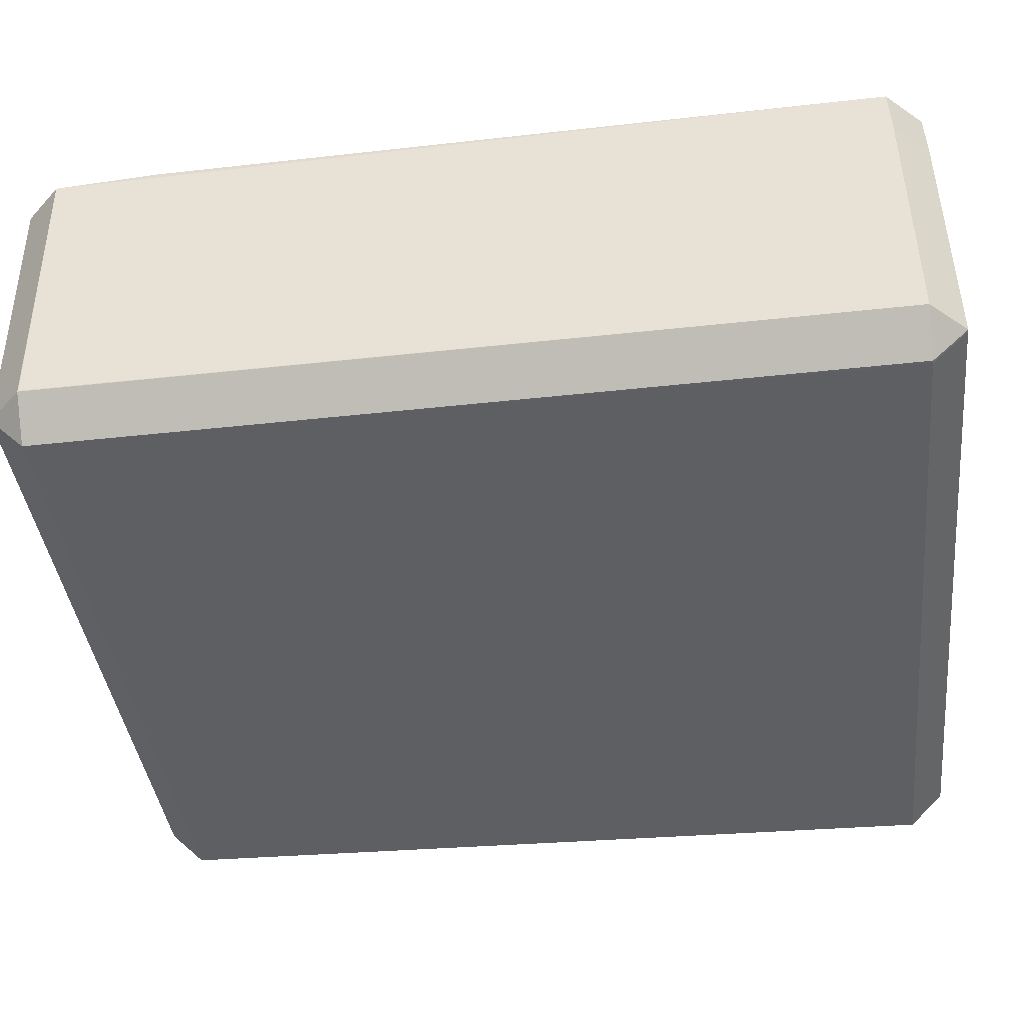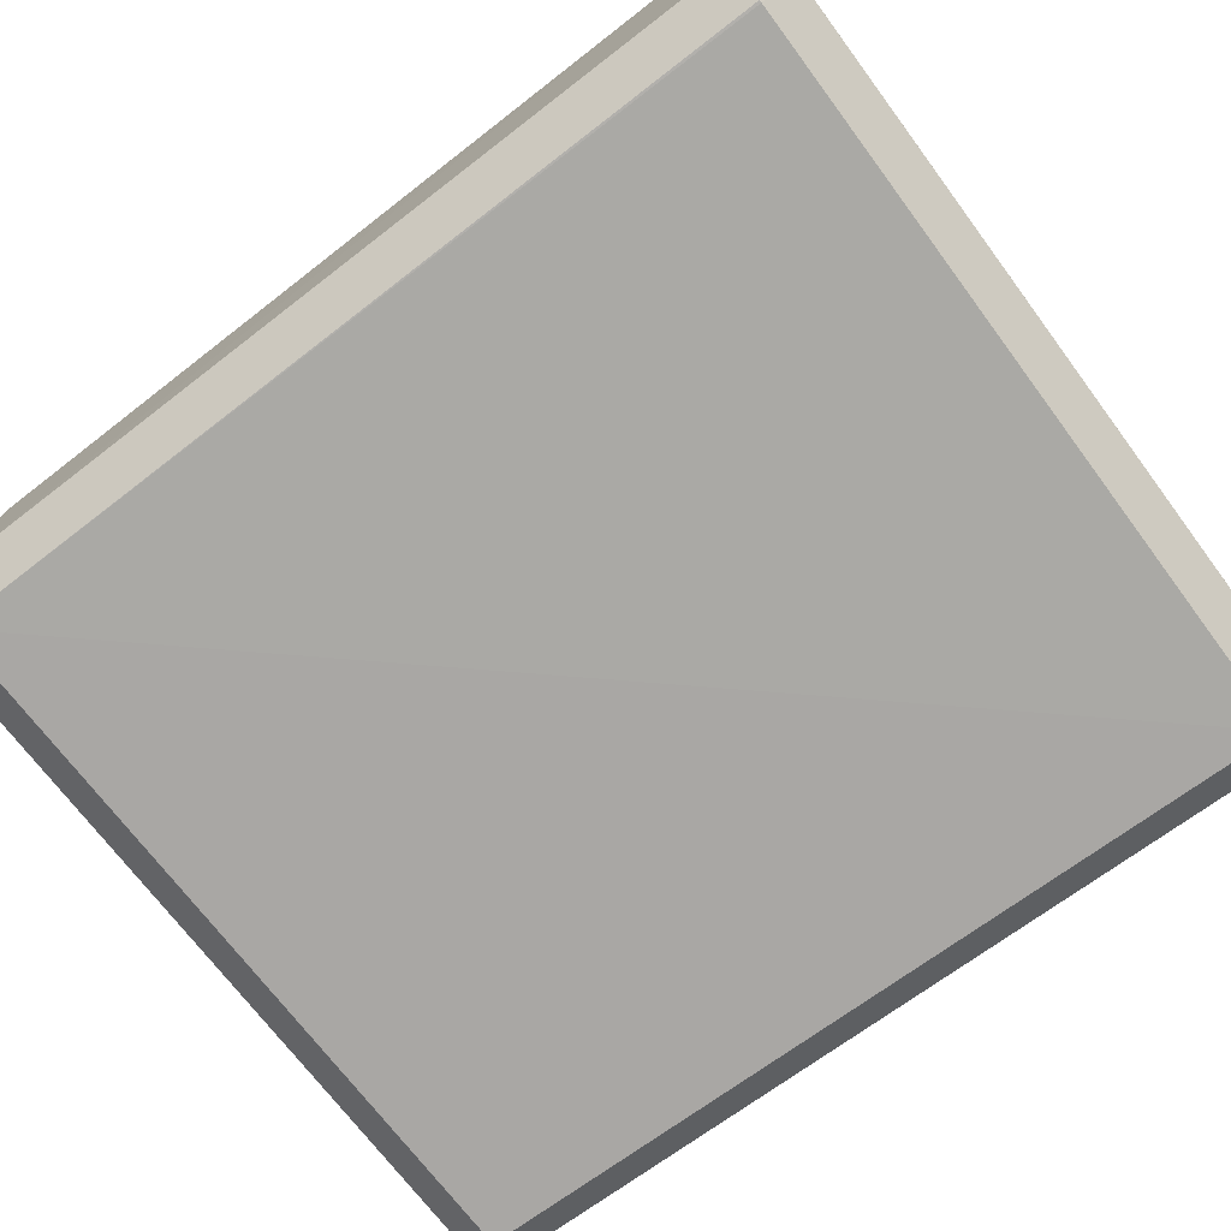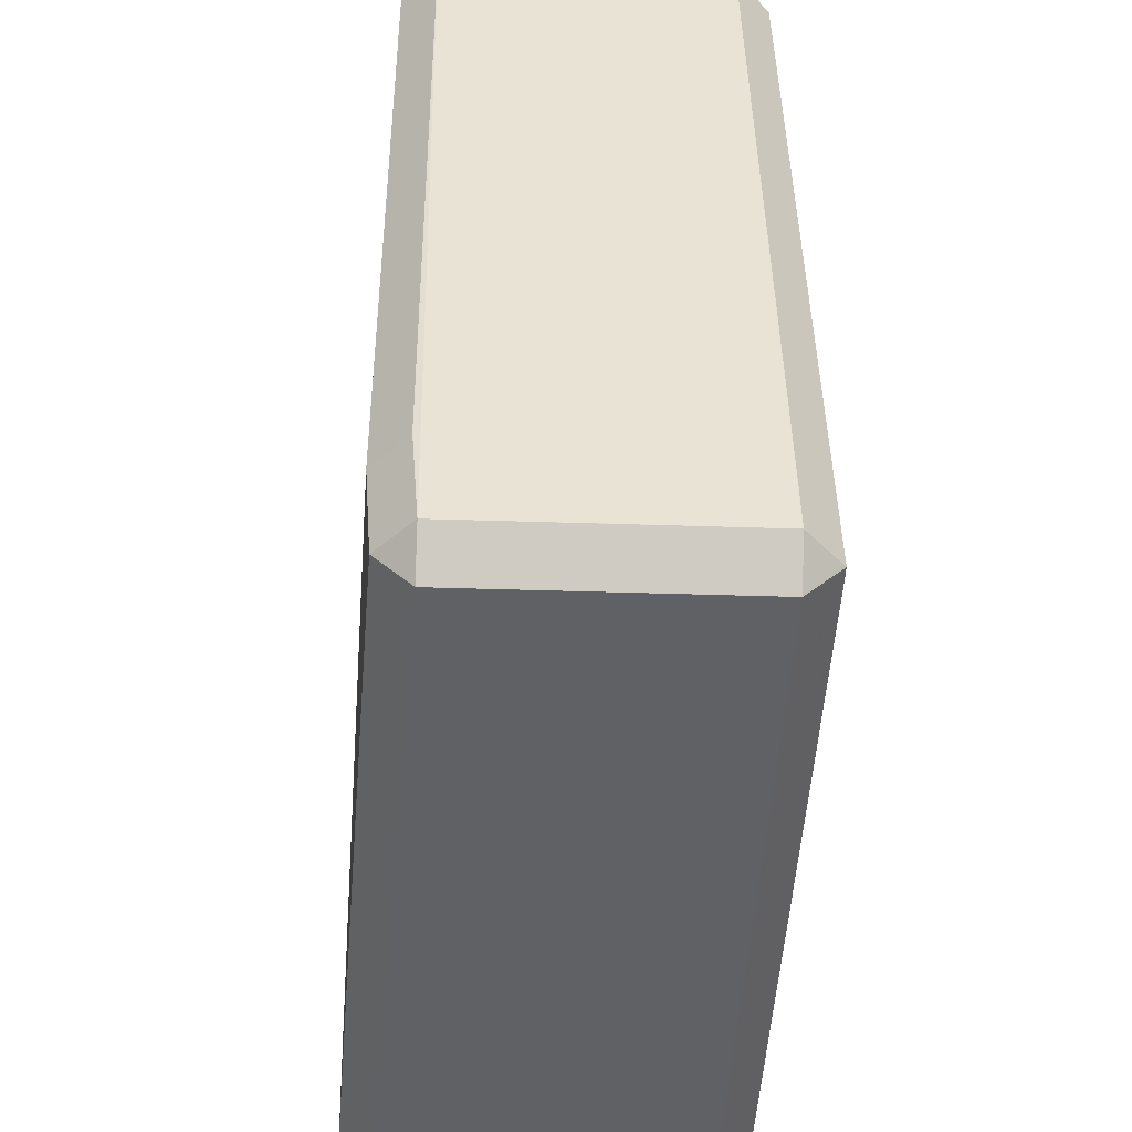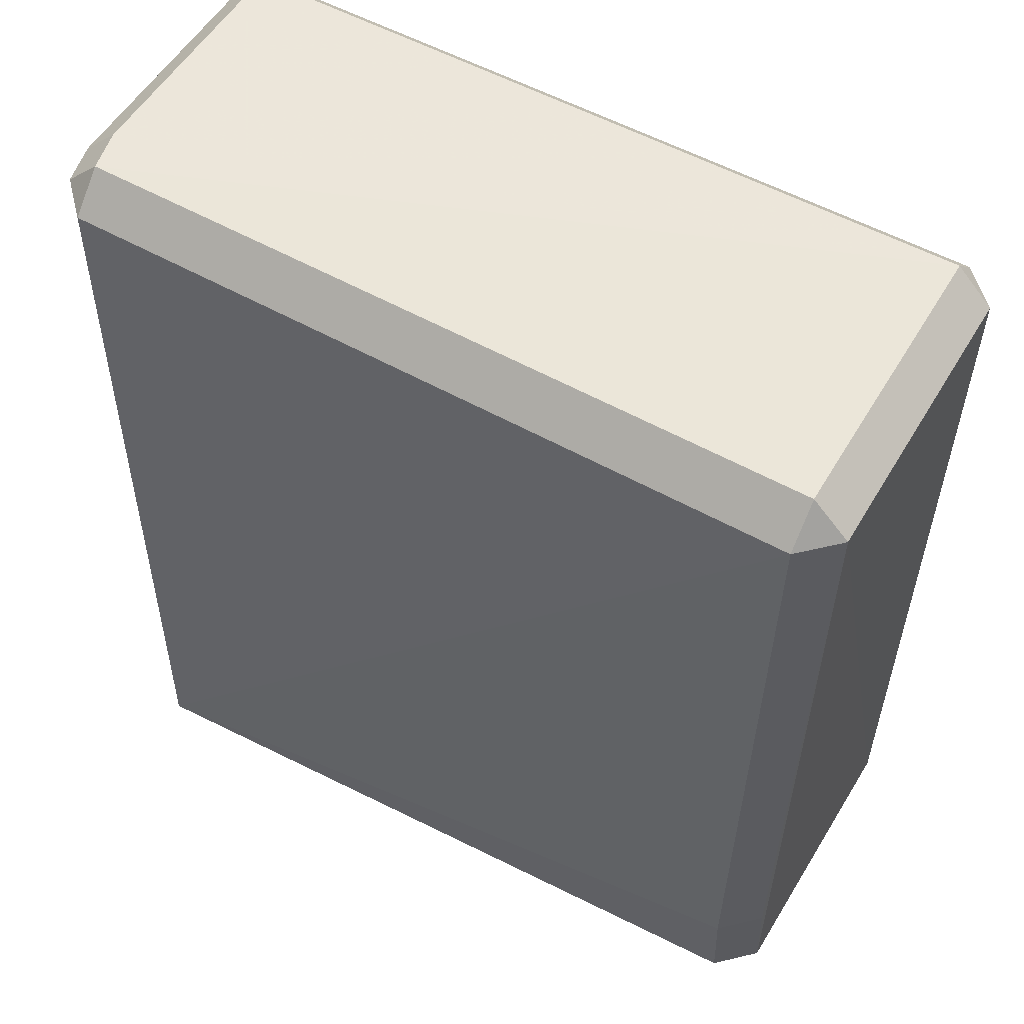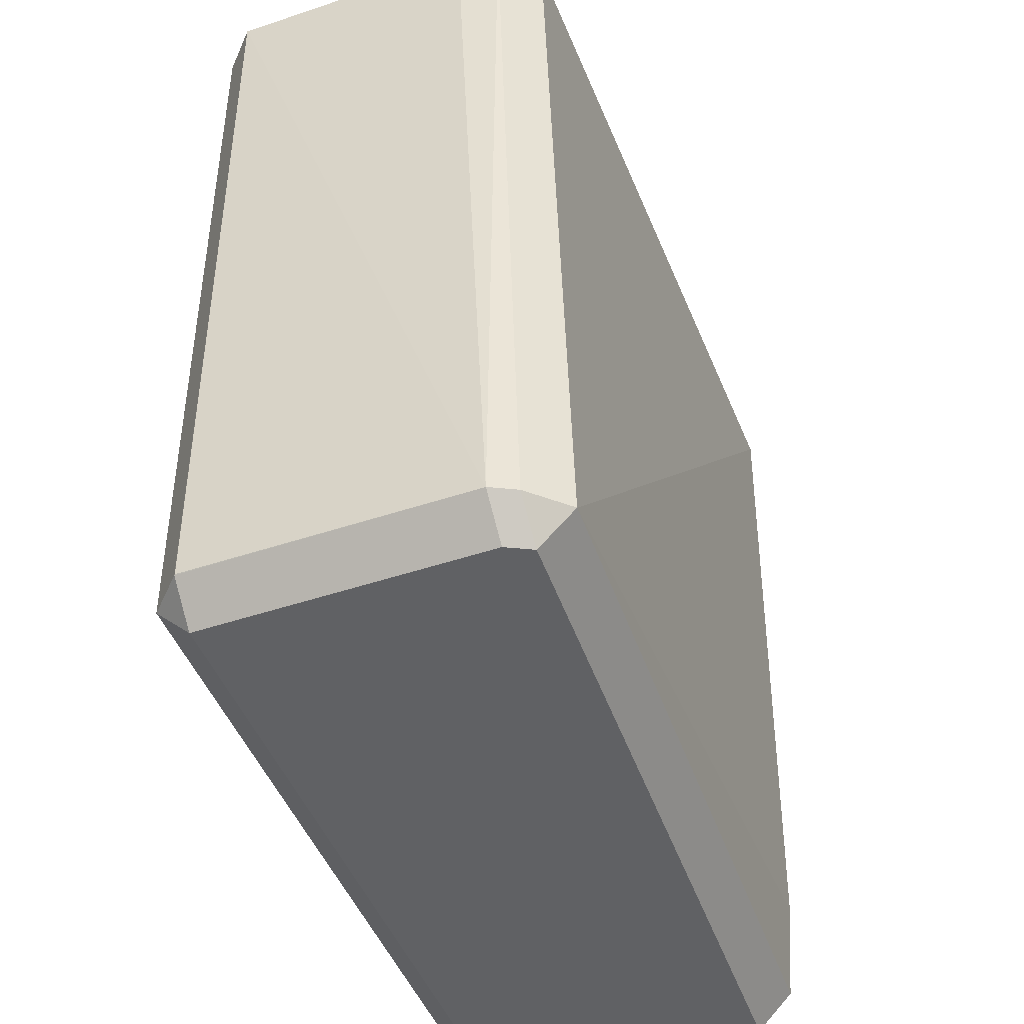
<metadata>
{"format":"obj","ext":"obj","renderer":"f3d","projection":"perspective","resolution":1024,"background":"white","views":[{"elev":-41.4,"azim":96.1,"up":"+Z"},{"elev":-75.1,"azim":126.6,"up":"+Z"},{"elev":-49.7,"azim":87.7,"up":"+Y"},{"elev":53.8,"azim":30.7,"up":"+Y"},{"elev":-46.2,"azim":-68.4,"up":"+Y"}]}
</metadata>
<code>
v 0.08194 0.08239 -0.01438
v 0.07481 0.08239 -0.007255
v 0.07889 -0.083 -0.01768
v 0.07176 -0.09013 -0.01768
v 0.07176 -0.083 -0.01055
v -0.07847 -0.0792 -0.07291
v 0.07897 -0.08269 -0.07467
v 0.07184 -0.08981 -0.07467
v 0.07184 -0.08269 -0.0818
v -0.08203 0.08369 -0.0723
v -0.07491 0.08369 -0.07943
v -0.06991 -0.08844 -0.01074
v -0.06991 -0.08132 -0.003607
v -0.07949 0.0836 -0.01445
v -0.07237 0.09073 -0.01445
v -0.07237 0.0836 -0.007319
v 0.07901 -0.06258 -0.01602
v 0.07188 -0.06258 -0.008896
v -0.08194 0.0838 -0.07238
v -0.07481 0.09093 -0.07238
v -0.07481 0.0838 -0.07951
v 0.0816 0.08388 -0.07276
v 0.07448 0.09101 -0.07276
v 0.07448 0.08388 -0.07989
v 0.07903 -0.08255 -0.07454
v -0.07708 -0.08132 -0.01074
v -0.06995 -0.08844 -0.01074
v -0.06995 -0.08132 -0.003608
v 0.07395 0.091 -0.07281
v 0.07395 0.08387 -0.07993
v -0.07956 -0.08114 -0.01577
v -0.07243 -0.08827 -0.01577
v 0.07889 -0.08301 -0.01774
v 0.07176 -0.09014 -0.01774
v -0.07236 0.09073 -0.01444
v -0.07236 0.0836 -0.007317
v 0.07894 -0.08284 -0.0421
v -0.08149 0.08365 -0.02273
v -0.07436 0.09078 -0.02273
v 0.07891 -0.08295 -0.0265
v -0.07836 -0.07932 -0.07304
v -0.07124 -0.08645 -0.07304
v -0.07124 -0.07932 -0.08017
v 0.08194 0.08239 -0.01438
v 0.07481 0.08952 -0.01438
v 0.07481 0.08239 -0.007255
v 0.08189 0.08282 -0.0233
v 0.07476 0.08995 -0.0233
f 5 18 13
f 1 25 22
f 9 43 21
f 10 38 19
f 7 8 9
f 7 22 25
f 1 22 47
f 11 21 43
f 23 22 24
f 30 24 9
f 9 21 30
f 5 4 3
f 13 18 2
f 27 8 34
f 27 32 8
f 34 4 27
f 1 47 44
f 21 19 20
f 31 38 10
f 31 14 38
f 1 3 33
f 17 3 1
f 13 2 36
f 12 27 4
f 29 20 23
f 15 14 16
f 8 32 42
f 6 31 10
f 14 31 26
f 37 7 25
f 46 36 2
f 46 44 45
f 23 20 39
f 39 15 23
f 23 15 35
f 41 6 10
f 43 42 41
f 31 6 41
f 28 36 16
f 13 36 28
f 28 26 27
f 40 33 7
f 7 37 40
f 40 37 25
f 40 25 1
f 1 33 40
f 48 35 45
f 23 35 48
f 24 22 7
f 9 24 7
f 11 19 21
f 10 19 11
f 8 7 33
f 34 8 33
f 33 4 34
f 33 3 4
f 17 2 18
f 1 2 17
f 18 5 17
f 5 3 17
f 12 4 5
f 12 5 13
f 24 30 29
f 29 23 24
f 29 30 21
f 21 20 29
f 9 8 42
f 42 43 9
f 26 31 32
f 32 27 26
f 46 2 1
f 1 44 46
f 39 20 19
f 39 19 38
f 38 14 39
f 14 15 39
f 36 46 35
f 35 46 45
f 16 36 35
f 35 15 16
f 10 11 41
f 41 11 43
f 32 31 41
f 41 42 32
f 14 26 28
f 16 14 28
f 28 12 13
f 27 12 28
f 48 44 47
f 45 44 48
f 48 47 22
f 22 23 48

</code>
